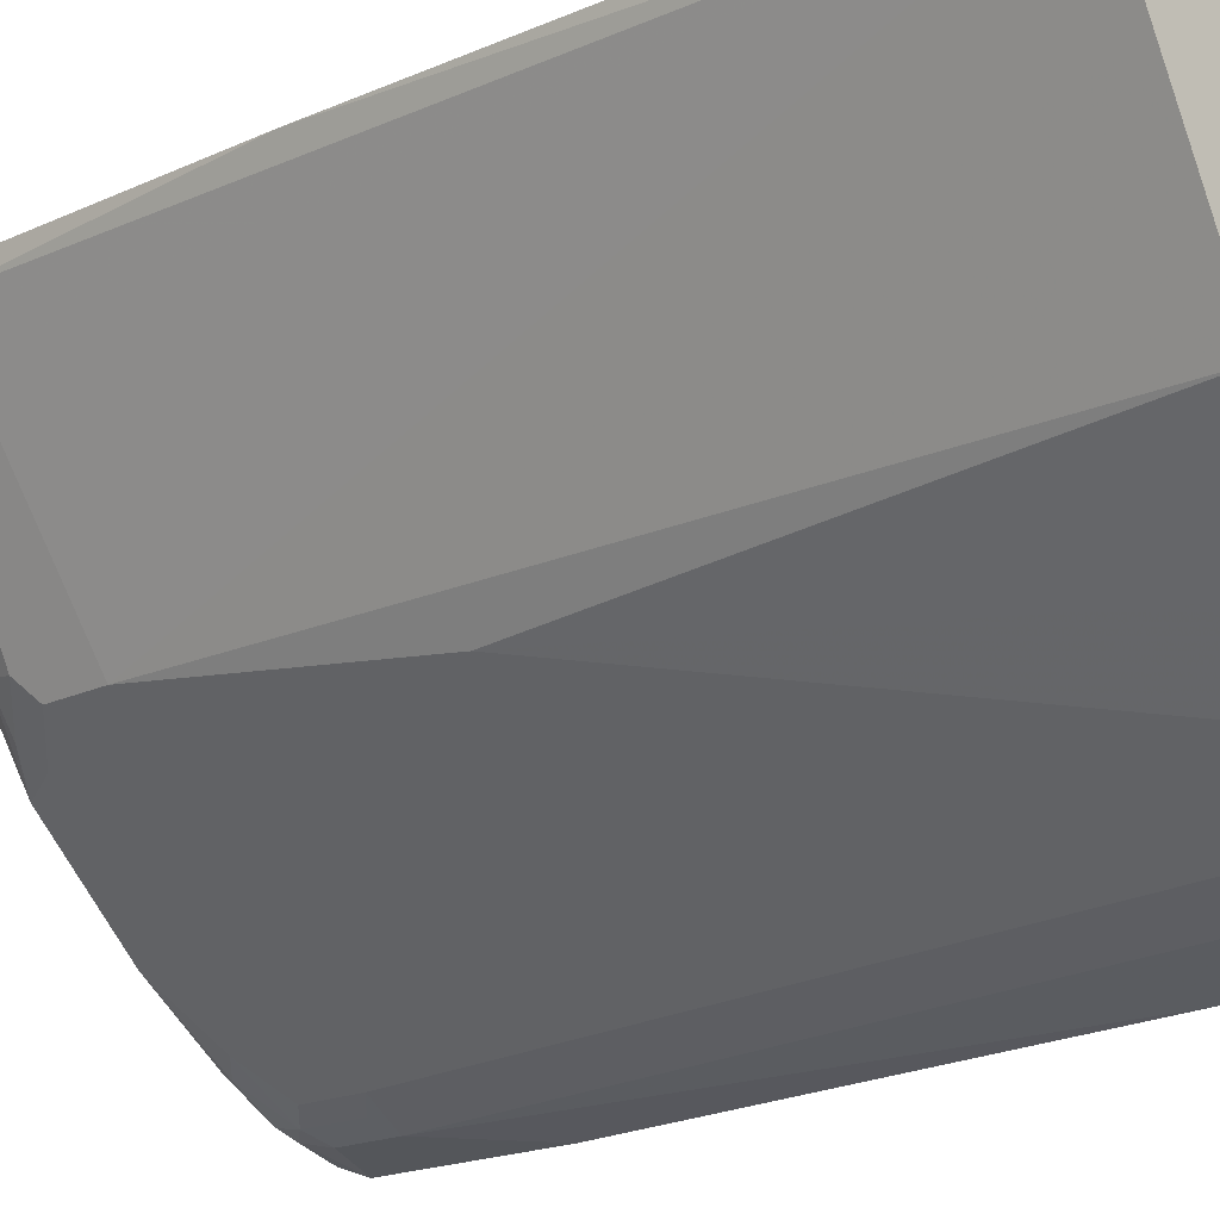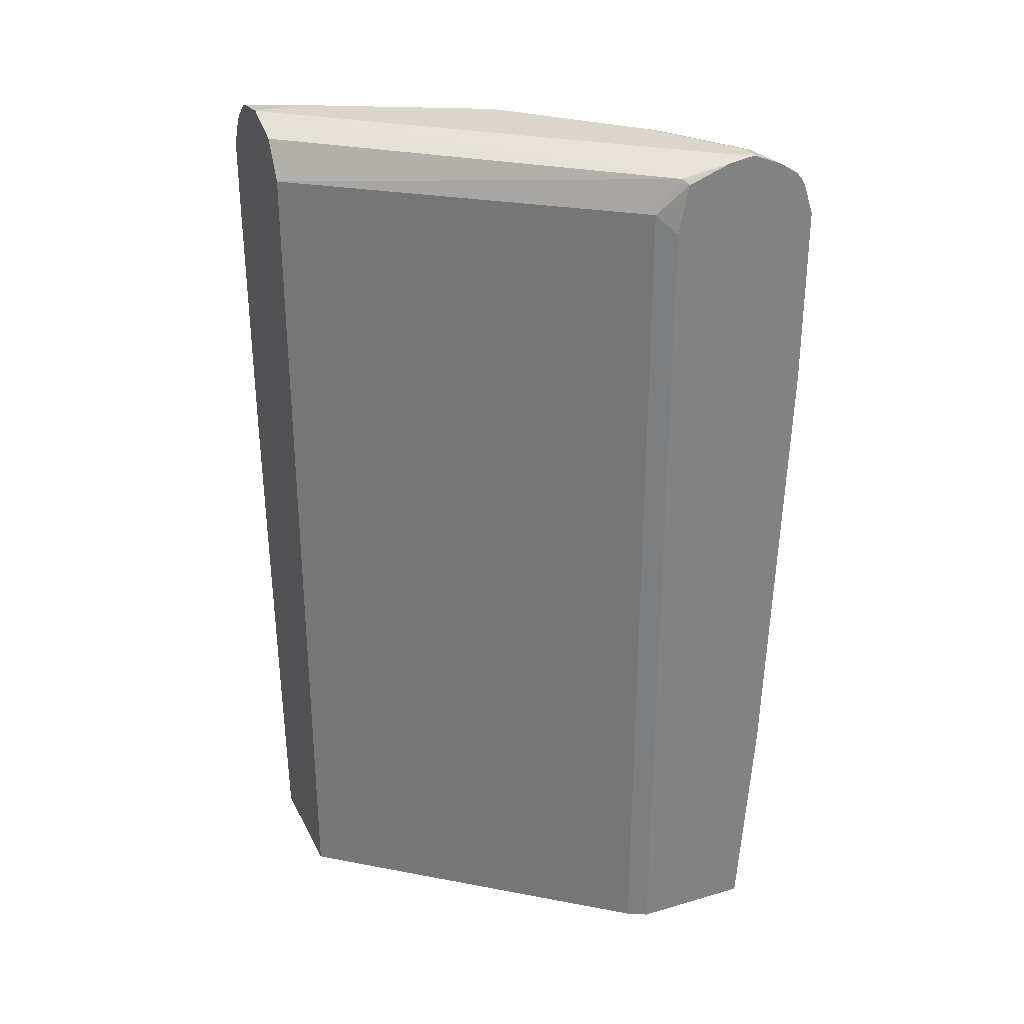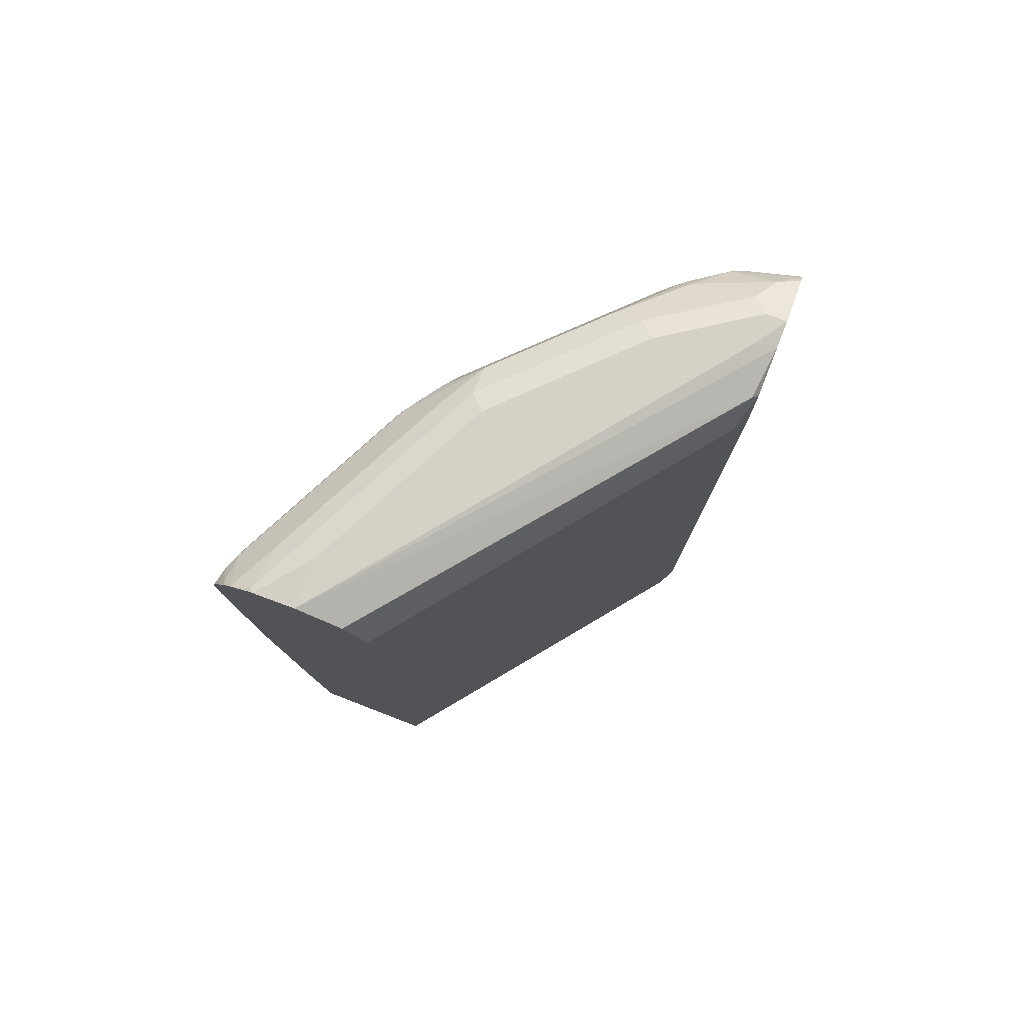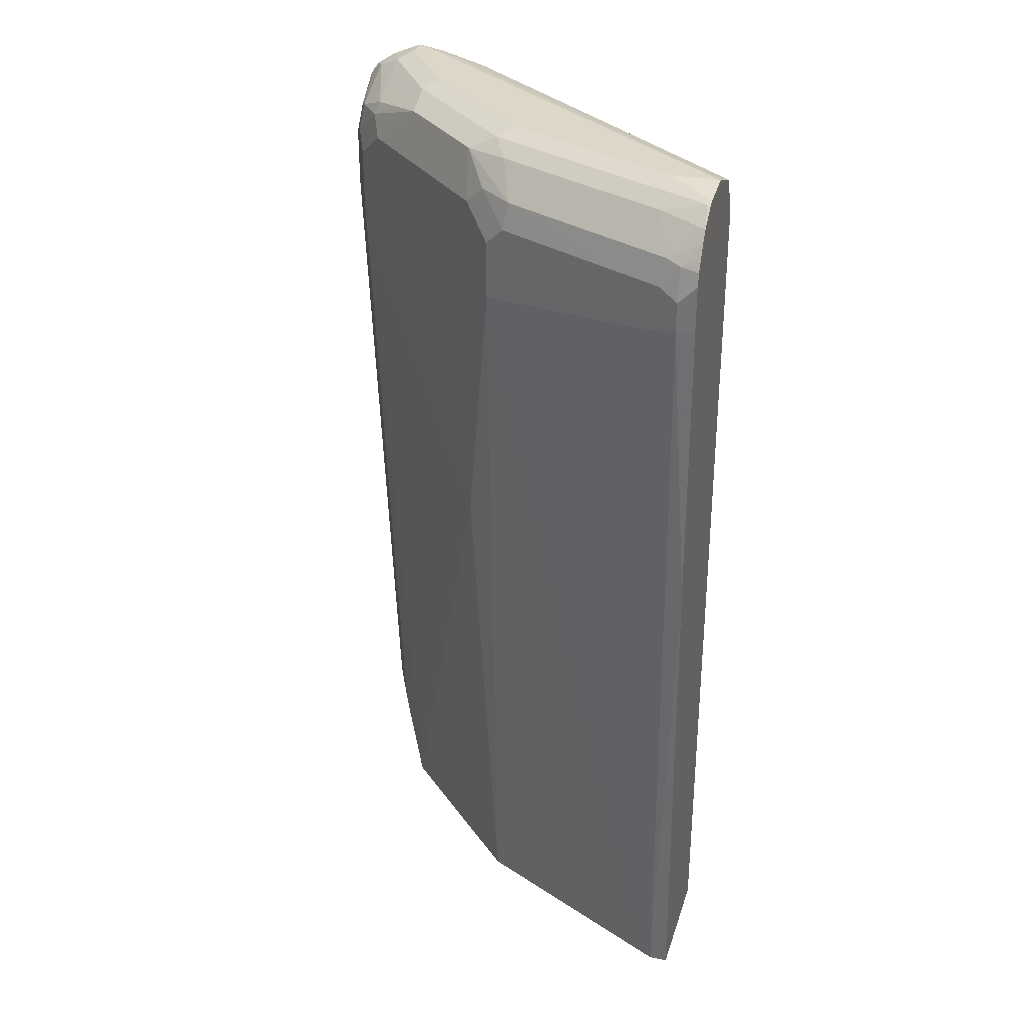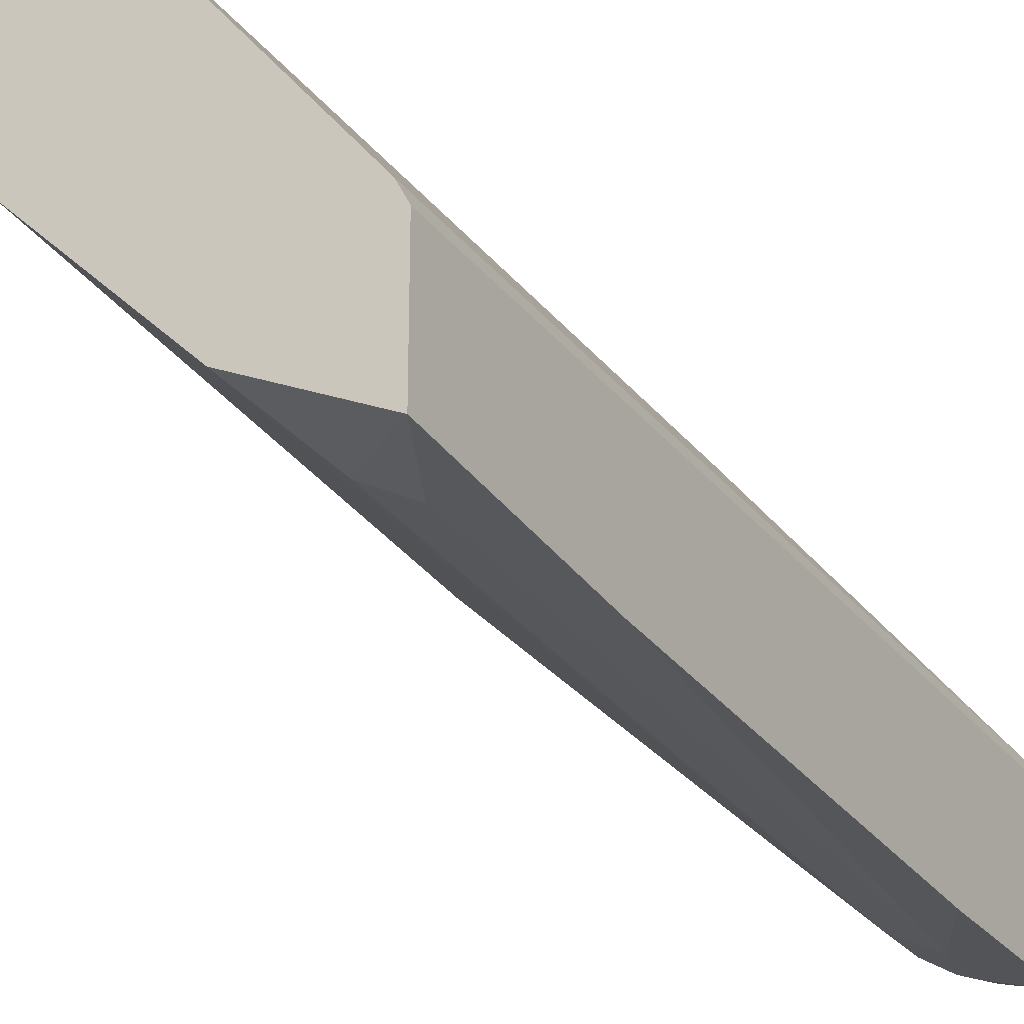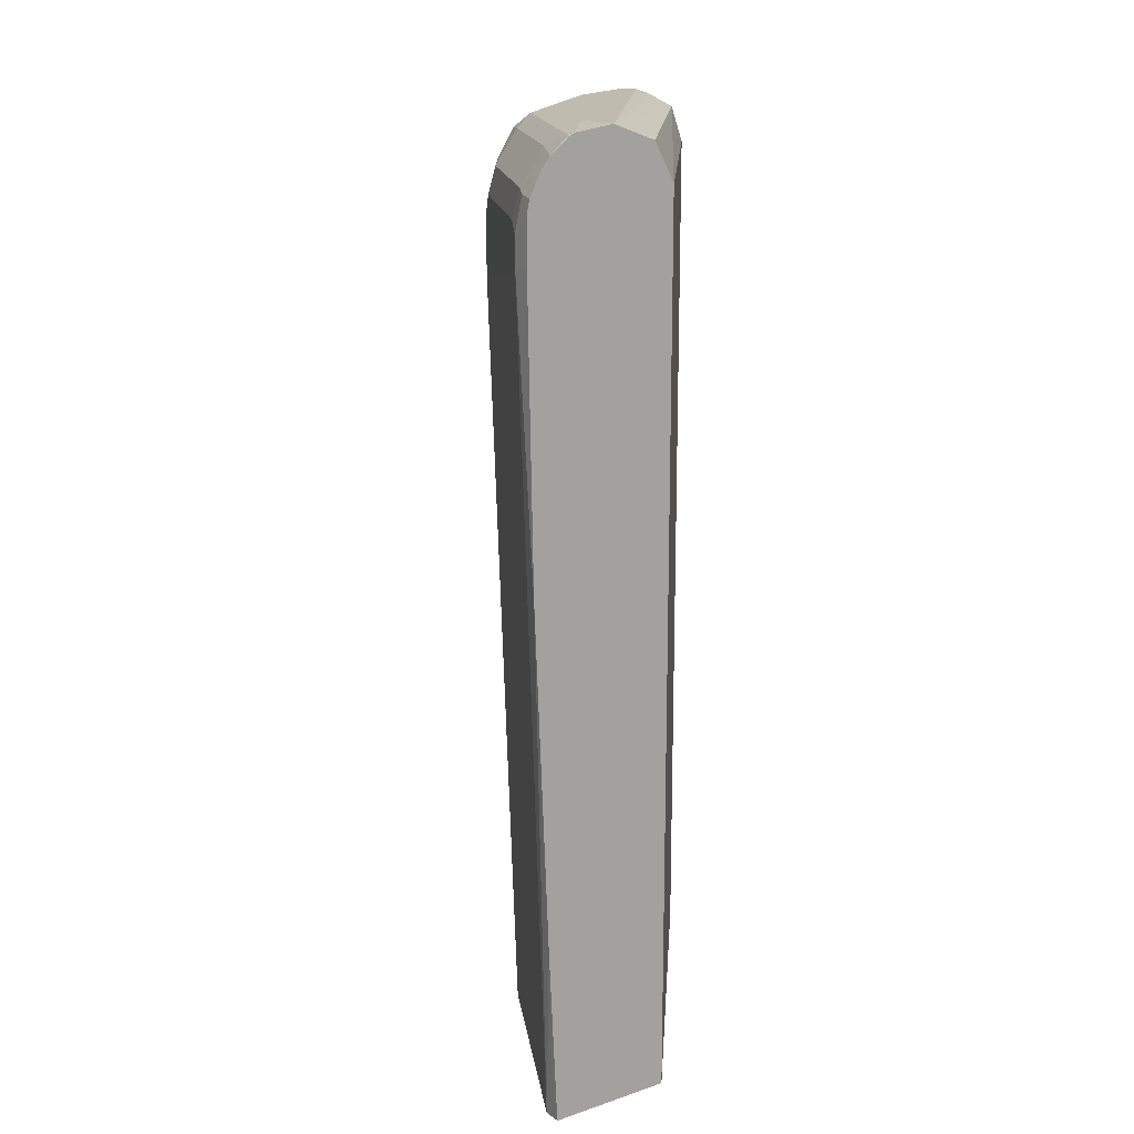
<metadata>
{"format":"obj","ext":"obj","renderer":"f3d","projection":"perspective","resolution":1024,"background":"white","views":[{"elev":-17.7,"azim":-46.5,"up":"+Z"},{"elev":30.1,"azim":67.1,"up":"+Y"},{"elev":78.7,"azim":21.1,"up":"+Y"},{"elev":30.9,"azim":-73.6,"up":"+Y"},{"elev":-27.2,"azim":29.2,"up":"+Z"},{"elev":16.1,"azim":-34.4,"up":"+Y"}]}
</metadata>
<code>
v -0.3915 0.6128 0.1808
v -0.2098 0.6105 -0.03633
v -0.2213 0.6128 -0.03405
v -0.3915 0.6128 0.1532
v -0.415 0.6096 0.1808
v -0.3664 0.6039 0.1808
v -0.2128 0.6043 -0.008492
v -0.2098 0.6128 -0.05106
v -0.2098 0.6013 -0.0115
v -0.3405 0.6128 0.05105
v -0.349 0.6085 0.04256
v -0.4 0.6085 0.1447
v -0.4171 0.6085 0.1787
v -0.4177 0.6082 0.1808
v -0.3543 0.582 0.1808
v -0.2156 0.5845 0.005682
v -0.2213 0.6128 -0.05106
v -0.2098 0.6067 -0.06625
v -0.2098 0.5732 -0.005753
v -0.2724 0.6128 -0.017
v -0.2809 0.6085 -0.02551
v -0.3149 0.6085 0.008527
v -0.349 0.6001 0.02555
v -0.3632 0.6015 0.05105
v -0.4142 0.6015 0.1532
v -0.4291 0.5993 0.1808
v -0.3543 0.07772 0.1808
v -0.2156 0.07772 0.005682
v -0.2298 0.6085 -0.05957
v -0.2098 0.6048 -0.06992
v -0.2098 0.07772 -0.005753
v -0.2979 0.6001 -0.02551
v -0.3149 0.6001 -0.008492
v -0.3121 0.5731 -0.02269
v -0.3632 0.5731 0.02839
v -0.3688 0.5845 0.03975
v -0.3575 0.5958 0.03406
v -0.383 0.583 0.05956
v -0.4171 0.583 0.1277
v -0.4341 0.583 0.1617
v -0.4334 0.5939 0.1808
v -0.4256 0.07772 0.1808
v -0.2213 0.6015 -0.07375
v -0.2468 0.6001 -0.05957
v -0.2098 0.5985 -0.0796
v -0.2098 0.07772 -0.07383
v -0.2639 0.5915 -0.05957
v -0.2667 0.5845 -0.06239
v -0.2781 0.5731 -0.05673
v -0.3802 0.5561 0.04538
v -0.3121 0.4539 -0.02269
v -0.3859 0.5674 0.05674
v -0.4199 0.5674 0.1248
v -0.4369 0.5674 0.1589
v -0.4383 0.5809 0.1702
v -0.4375 0.5866 0.1808
v -0.4256 0.07772 0.1702
v -0.4308 0.1808 0.1808
v -0.2098 0.5939 -0.08327
v -0.2468 0.583 -0.07659
v -0.2098 0.2071 -0.08234
v -0.21 0.07772 -0.07375
v -0.2383 0.1362 -0.06808
v -0.2497 0.5674 -0.07944
v -0.261 0.5561 -0.07375
v -0.3802 0.522 0.04538
v -0.3972 0.5561 0.07942
v -0.2781 0.488 -0.05673
v -0.3291 0.4199 -0.005673
v -0.3632 0.3688 0.02839
v -0.4199 0.5504 0.1248
v -0.4426 0.5618 0.1702
v -0.441 0.5796 0.1808
v -0.4029 0.07772 0.1248
v -0.4394 0.3777 0.1808
v -0.4426 0.5447 0.1702
v -0.4313 0.539 0.1475
v -0.2098 0.5903 -0.0851
v -0.2383 0.5809 -0.08085
v -0.2098 0.4711 -0.09085
v -0.2383 0.5277 -0.0851
v -0.2117 0.07772 -0.0729
v -0.261 0.1305 -0.05673
v -0.2383 0.5618 -0.0851
v -0.2497 0.5334 -0.07944
v -0.261 0.522 -0.07375
v -0.3972 0.539 0.07942
v -0.3632 0.07772 0.04538
v -0.3802 0.07772 0.07942
v -0.2781 0.07772 -0.03971
v -0.3121 0.07772 -0.005673
v -0.4426 0.5723 0.1808
v -0.4426 0.5447 0.1808
v -0.2098 0.5732 -0.09085
v -0.2213 0.07772 -0.06808
v -0.2554 0.07772 -0.05106
v -0.2746 0.07772 -0.04144
f 43 45 59
f 48 64 49
f 43 59 60
f 43 60 47
f 43 47 44
f 46 62 63
f 46 63 61
f 47 60 48
f 48 60 64
f 50 53 52
f 50 66 87
f 50 87 67
f 50 67 53
f 42 58 57
f 51 68 69
f 51 69 70
f 51 70 66
f 53 67 87
f 53 87 71
f 53 71 77
f 49 64 65
f 41 55 56
f 38 52 53
f 40 54 55
f 53 77 76
f 32 44 47
f 32 47 48
f 32 48 49
f 32 49 34
f 32 34 33
f 34 50 35
f 34 49 65
f 34 65 86
f 40 55 41
f 34 86 68
f 34 51 66
f 34 66 50
f 35 50 52
f 35 52 36
f 36 38 37
f 36 52 38
f 38 53 39
f 39 53 54
f 39 54 40
f 34 68 51
f 53 76 72
f 68 70 69
f 54 72 55
f 66 89 74
f 30 45 43
f 68 86 90
f 68 90 70
f 70 90 91
f 70 91 88
f 71 87 77
f 72 76 93
f 72 93 92
f 66 88 89
f 72 92 73
f 79 94 84
f 80 81 84
f 80 84 94
f 81 86 85
f 82 95 83
f 83 95 96
f 83 96 97
f 83 97 90
f 83 90 86
f 75 93 76
f 53 72 54
f 66 70 88
f 64 79 84
f 55 73 56
f 55 72 73
f 57 58 75
f 57 75 76
f 57 76 77
f 57 77 66
f 57 66 74
f 59 78 79
f 59 79 60
f 66 77 87
f 60 79 64
f 61 81 80
f 62 82 83
f 62 83 63
f 63 83 86
f 63 86 81
f 64 84 81
f 64 81 85
f 64 85 86
f 64 86 65
f 61 63 81
f 29 43 44
f 78 94 79
f 27 31 28
f 2 9 19
f 2 19 31
f 2 31 46
f 2 46 61
f 2 61 80
f 2 80 94
f 2 94 78
f 2 78 59
f 2 59 45
f 2 7 9
f 2 45 30
f 2 18 8
f 4 10 5
f 5 11 12
f 5 12 13
f 5 13 14
f 5 10 11
f 6 15 7
f 7 15 16
f 7 16 9
f 2 30 18
f 8 18 17
f 2 8 3
f 1 6 7
f 29 30 43
f 1 2 3
f 1 3 8
f 1 8 17
f 1 17 20
f 1 20 10
f 1 10 4
f 1 4 5
f 1 5 14
f 1 7 2
f 1 14 26
f 1 56 73
f 1 73 92
f 1 92 93
f 1 93 75
f 1 75 58
f 1 58 42
f 1 42 27
f 1 27 15
f 1 15 6
f 1 41 56
f 9 16 19
f 1 26 41
f 10 21 22
f 23 37 24
f 24 37 38
f 24 38 25
f 25 38 39
f 25 39 40
f 25 40 26
f 26 40 41
f 27 42 57
f 27 57 74
f 23 36 37
f 27 74 89
f 27 88 91
f 27 91 90
f 27 90 97
f 27 96 95
f 27 95 82
f 27 82 62
f 27 62 46
f 27 46 31
f 10 20 21
f 27 89 88
f 23 35 36
f 27 97 96
f 23 33 34
f 10 22 11
f 23 34 35
f 11 22 33
f 11 33 23
f 11 23 24
f 12 24 25
f 12 25 13
f 13 25 26
f 13 26 14
f 15 27 28
f 11 24 12
f 18 30 29
f 21 44 32
f 15 28 16
f 21 29 44
f 21 33 22
f 17 21 20
f 21 32 33
f 17 29 21
f 17 18 29
f 16 31 19
f 16 28 31

</code>
